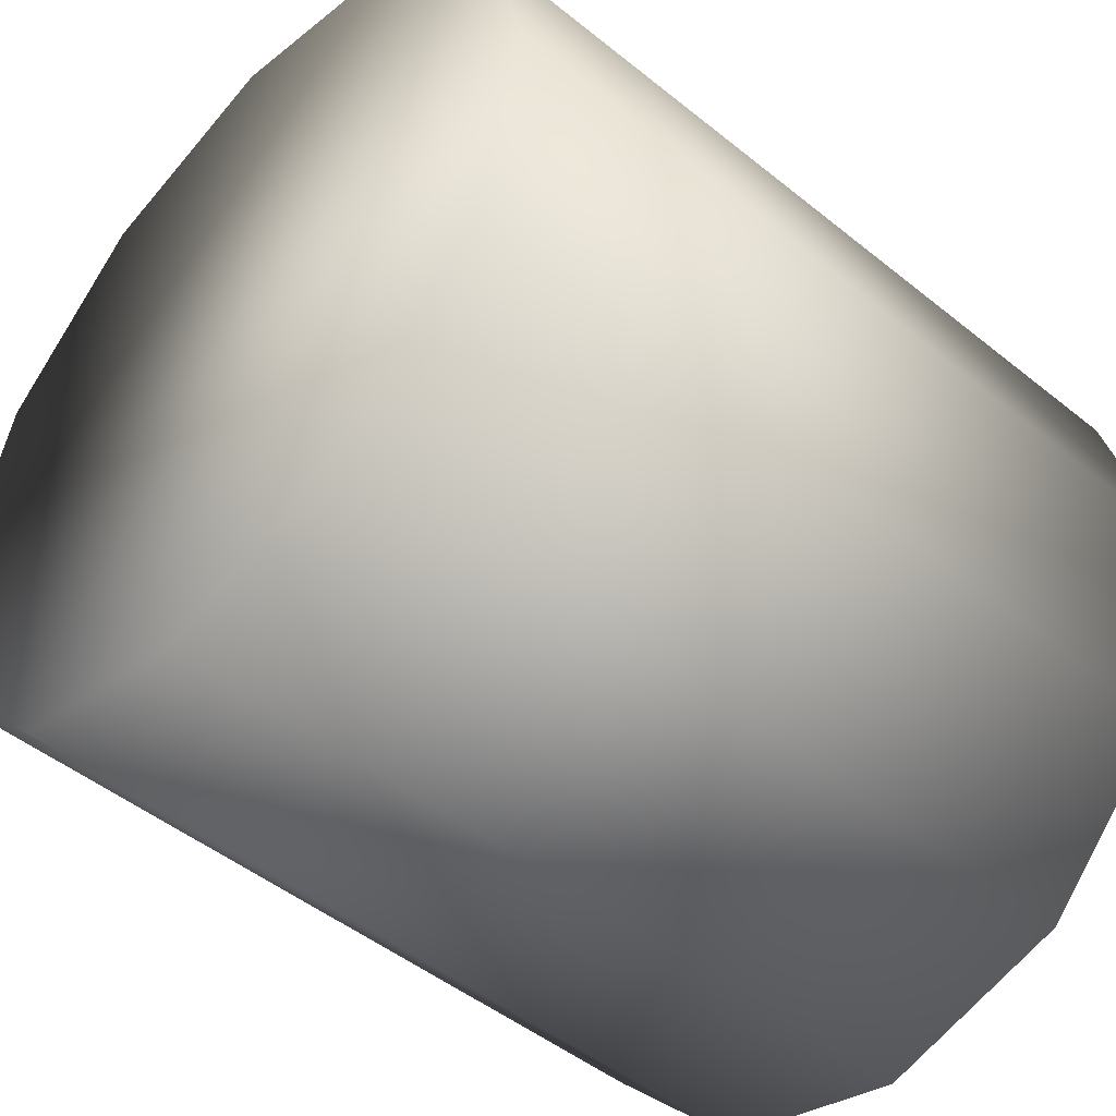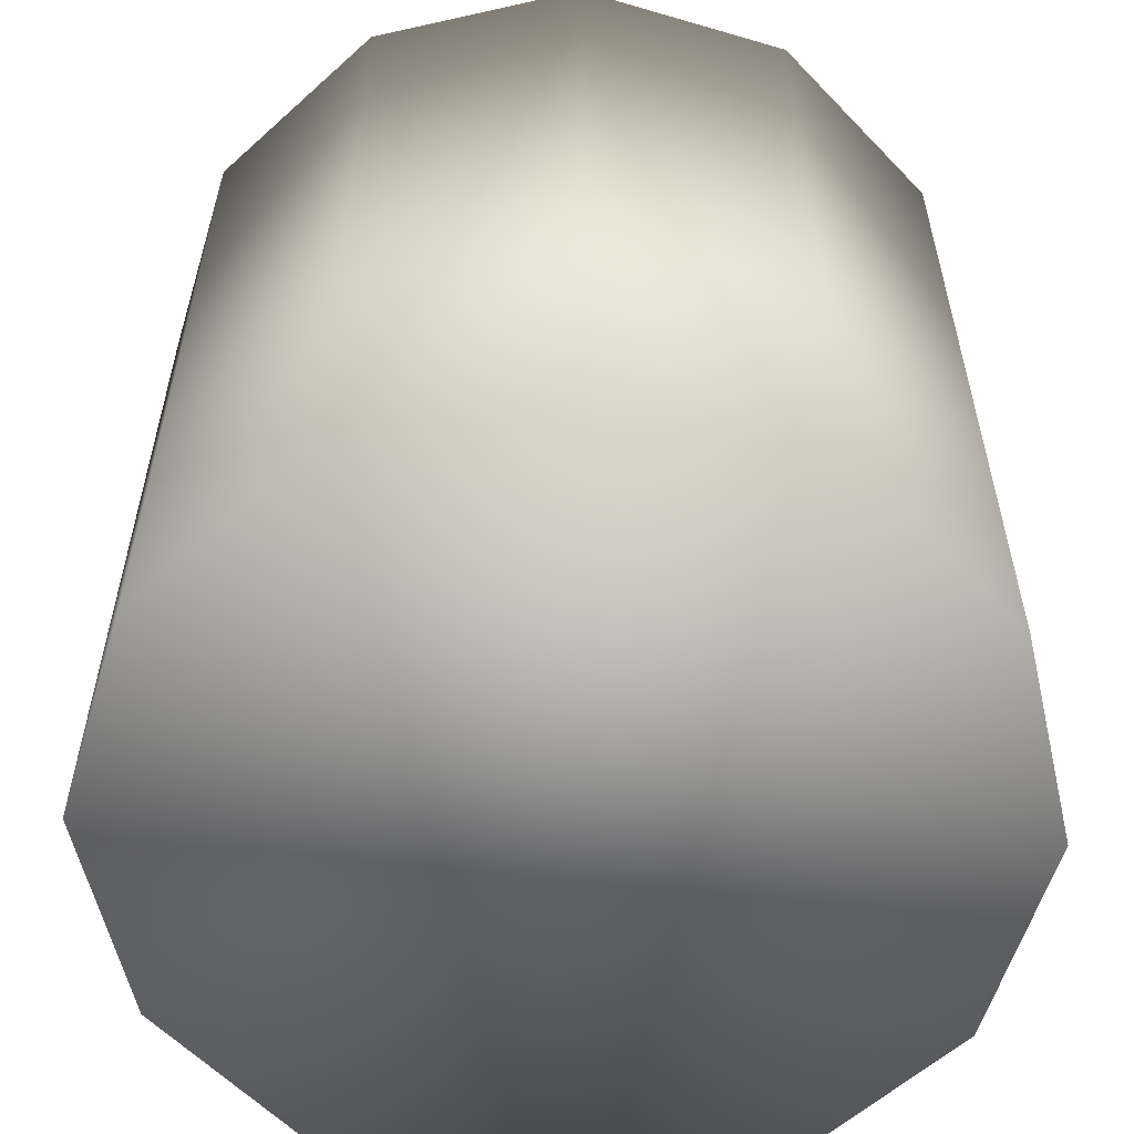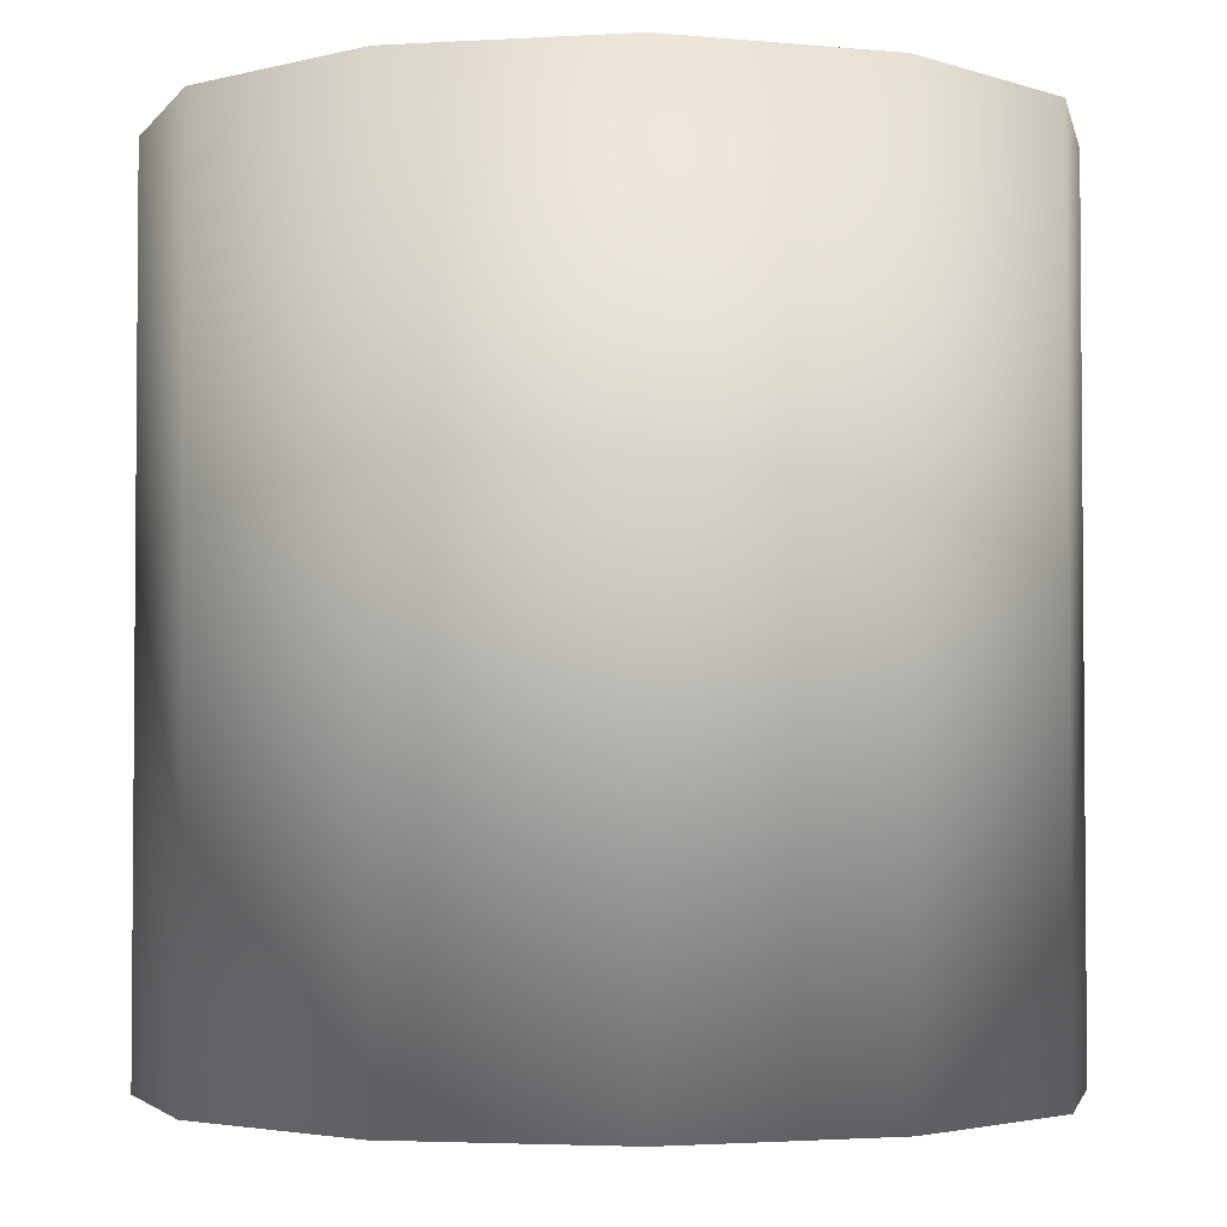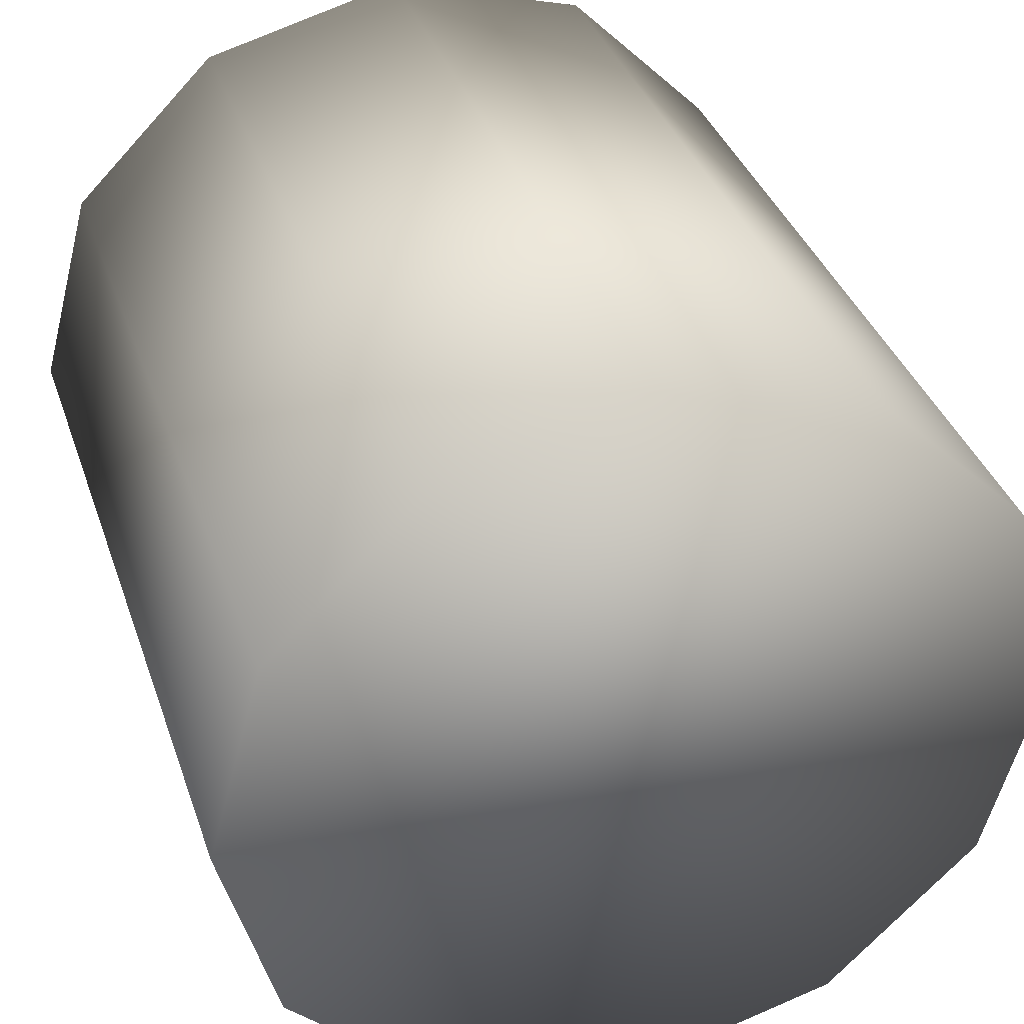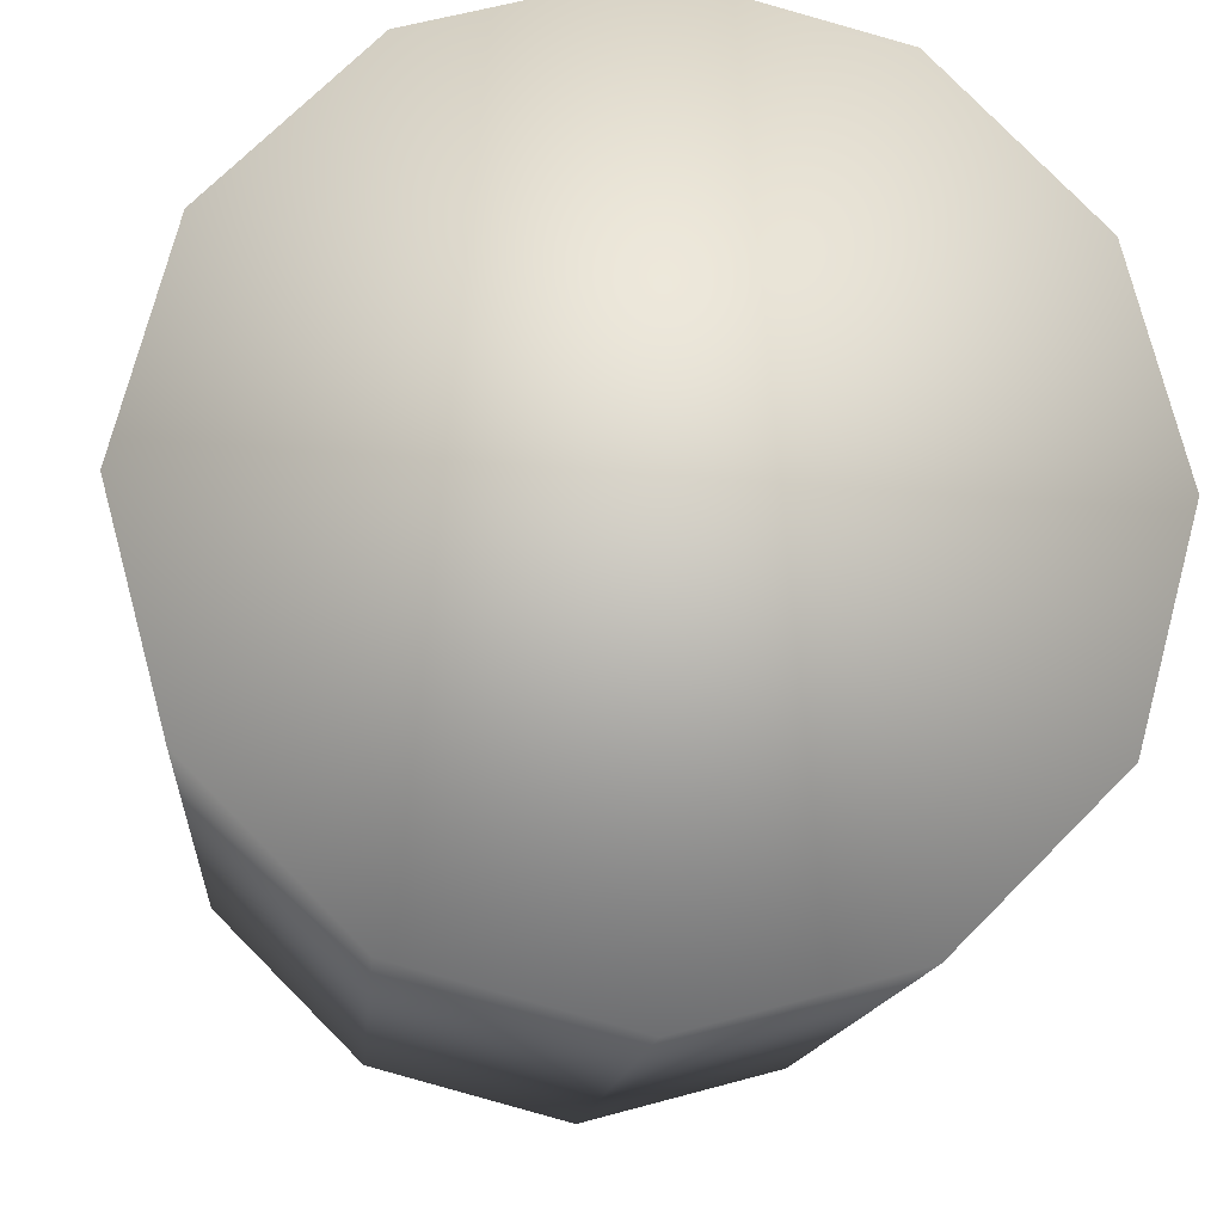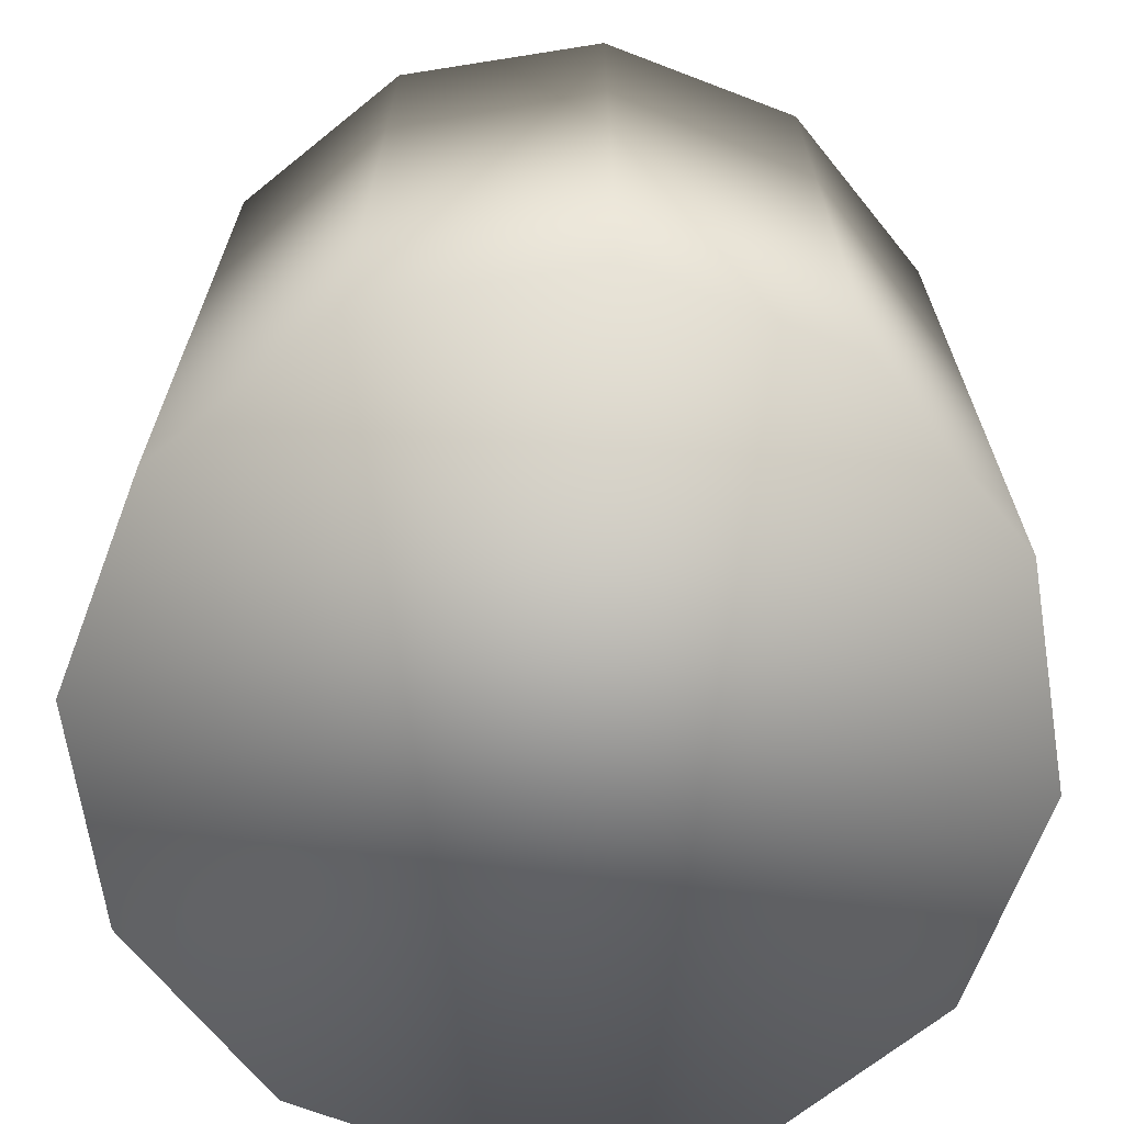
<metadata>
{"format":"obj","ext":"obj","renderer":"f3d","projection":"perspective","resolution":1024,"background":"white","views":[{"elev":-48.1,"azim":-132.1,"up":"+Z"},{"elev":-58.2,"azim":-1.9,"up":"+Y"},{"elev":-3.0,"azim":116.5,"up":"+Y"},{"elev":36.5,"azim":162.2,"up":"+Z"},{"elev":-13.5,"azim":175.2,"up":"+Z"},{"elev":-68.4,"azim":24.0,"up":"+Y"}]}
</metadata>
<code>
o Cylinder.004
v -17.39 1.562 5.55
v -17.39 1.677 5.55
v -17.36 1.562 5.558
v -17.36 1.677 5.558
v -17.34 1.562 5.579
v -17.34 1.677 5.579
v -17.33 1.562 5.608
v -17.33 1.677 5.608
v -17.34 1.562 5.637
v -17.34 1.677 5.637
v -17.36 1.562 5.658
v -17.36 1.677 5.658
v -17.39 1.562 5.665
v -17.39 1.677 5.665
v -17.42 1.562 5.658
v -17.42 1.677 5.658
v -17.44 1.562 5.637
v -17.44 1.677 5.637
v -17.45 1.562 5.608
v -17.45 1.677 5.608
v -17.44 1.562 5.579
v -17.44 1.677 5.579
v -17.42 1.562 5.558
v -17.42 1.677 5.558
g Cylinder.004_Cylinder.004_button
f 1 2 4 3
f 3 4 6 5
f 5 6 8 7
f 7 8 10 9
f 9 10 12 11
f 11 12 14 13
f 13 14 16 15
f 15 16 18 17
f 17 18 20 19
f 19 20 22 21
f 4 2 24 22 20 18 16 14 12 10 8 6
f 21 22 24 23
f 23 24 2 1
f 1 3 5 7 9 11 13 15 17 19 21 23

</code>
